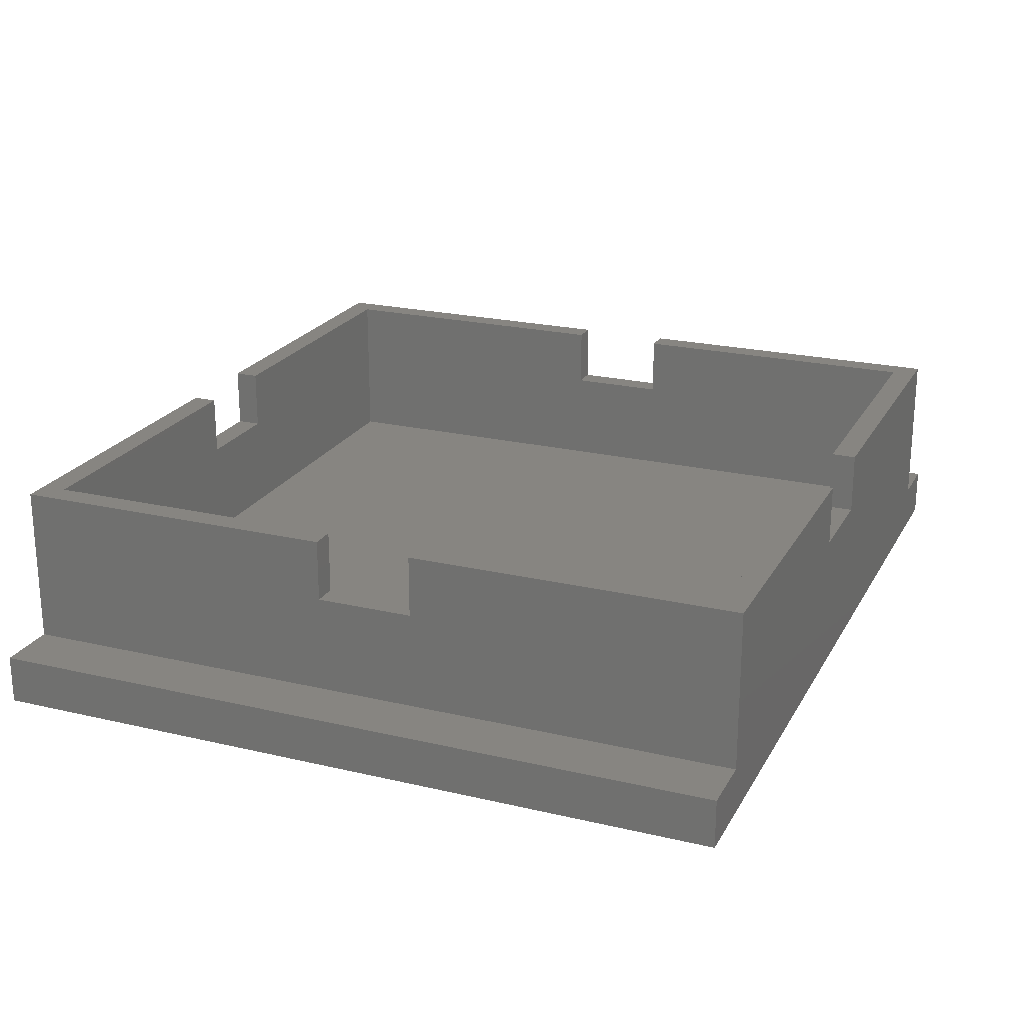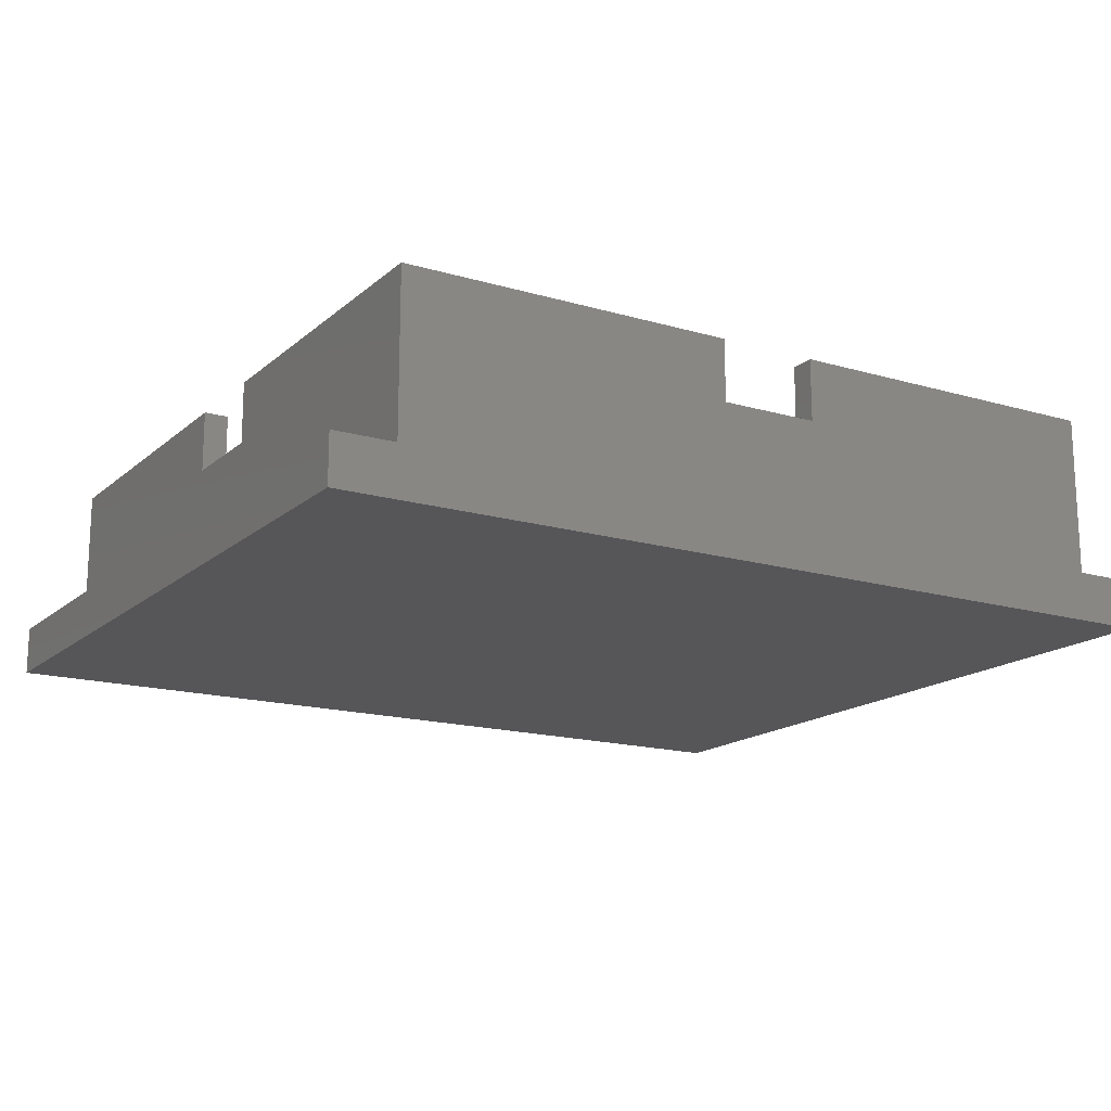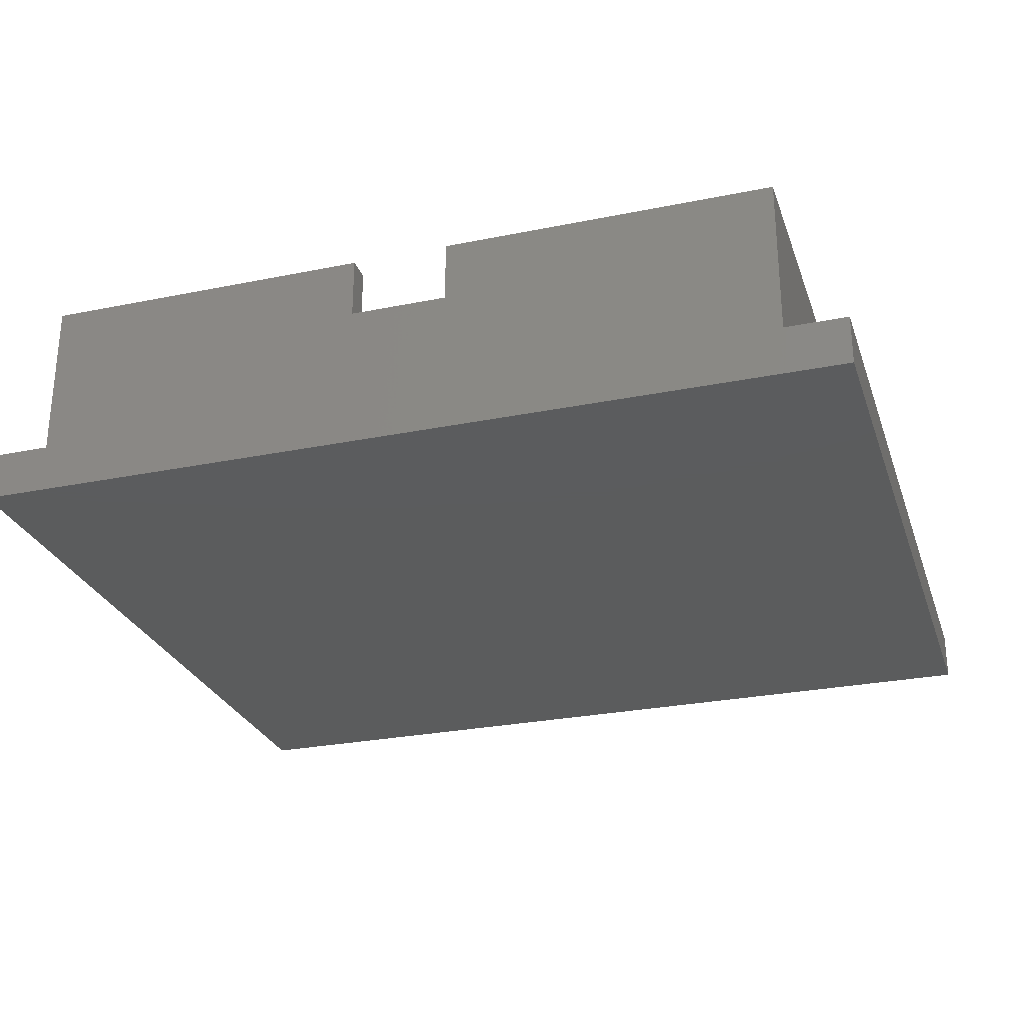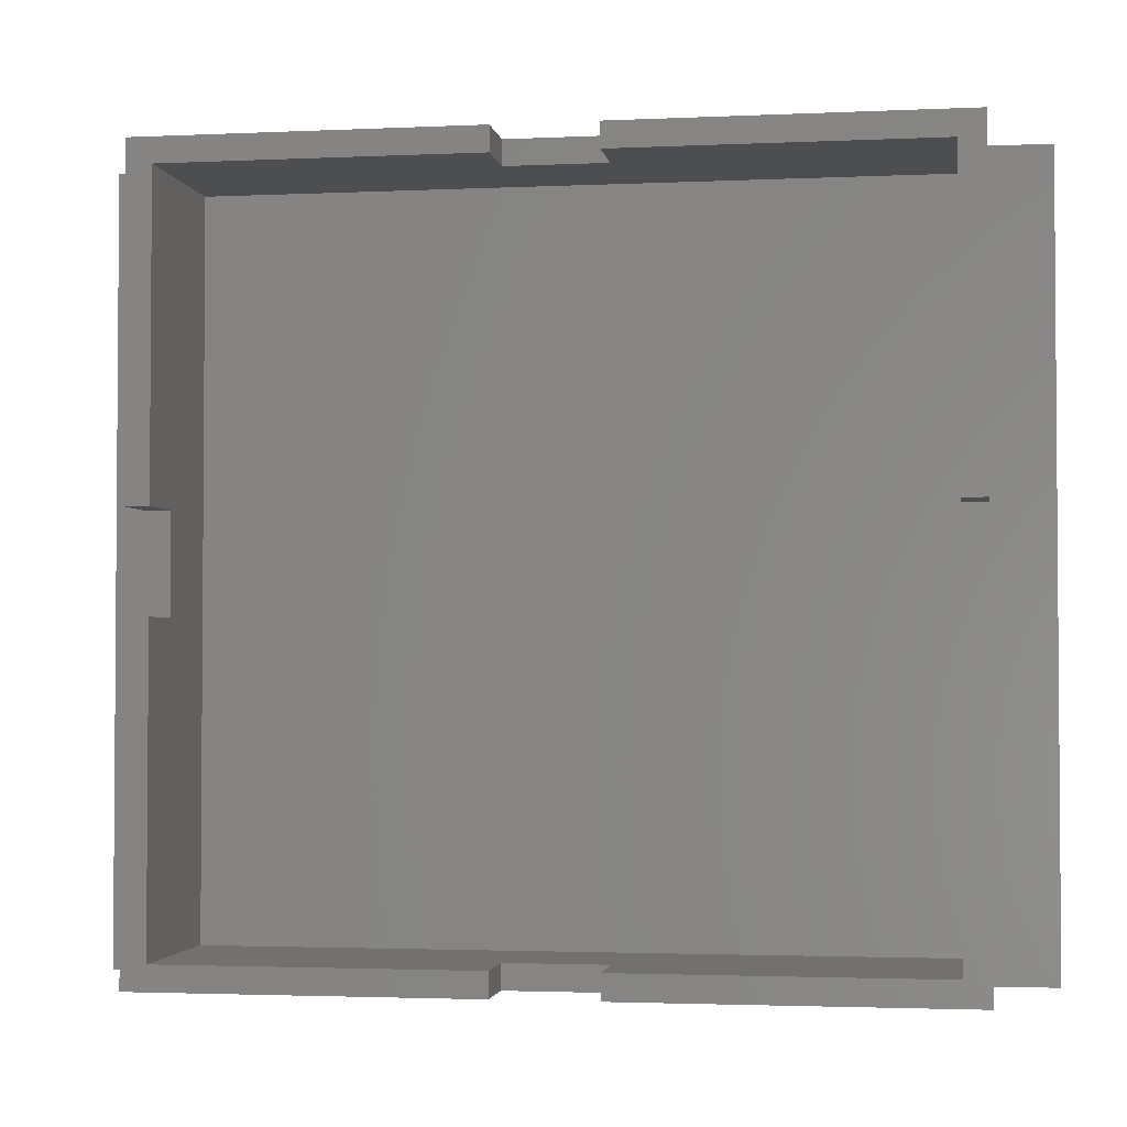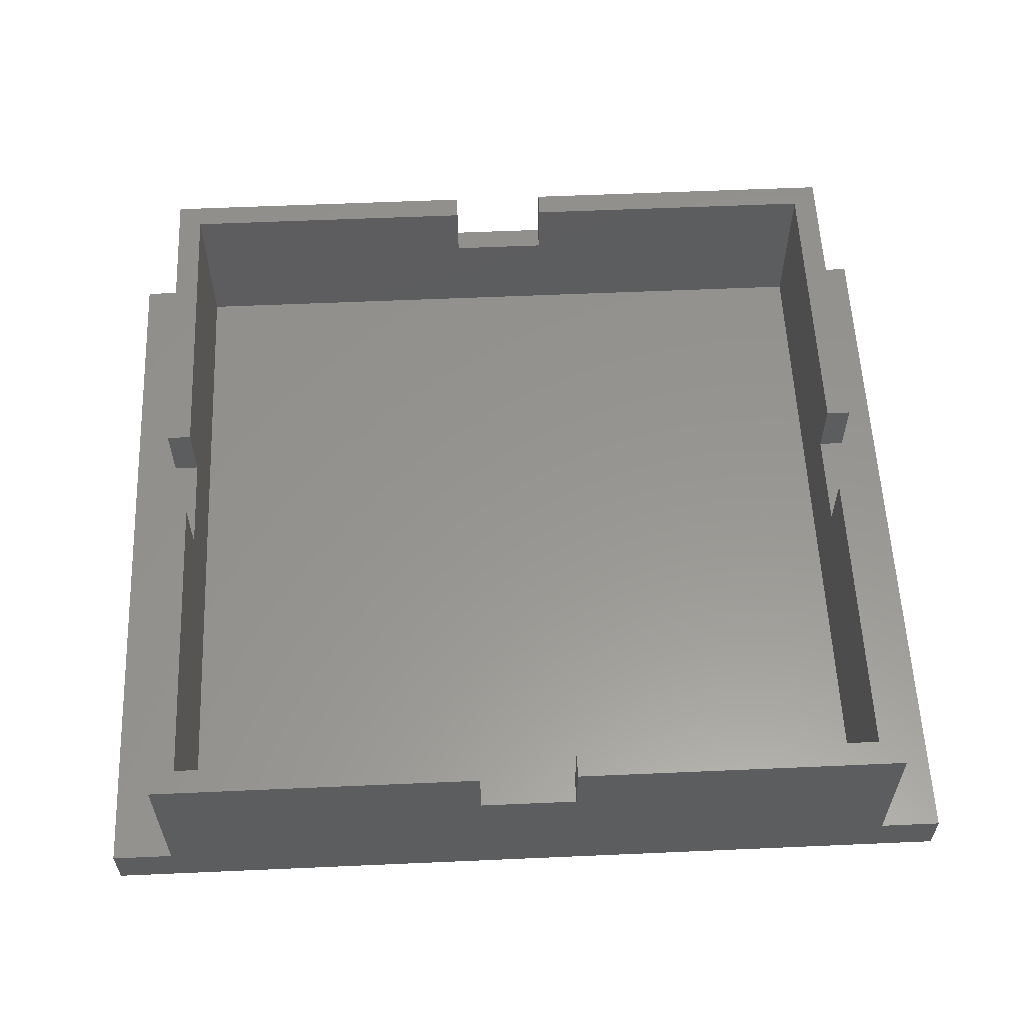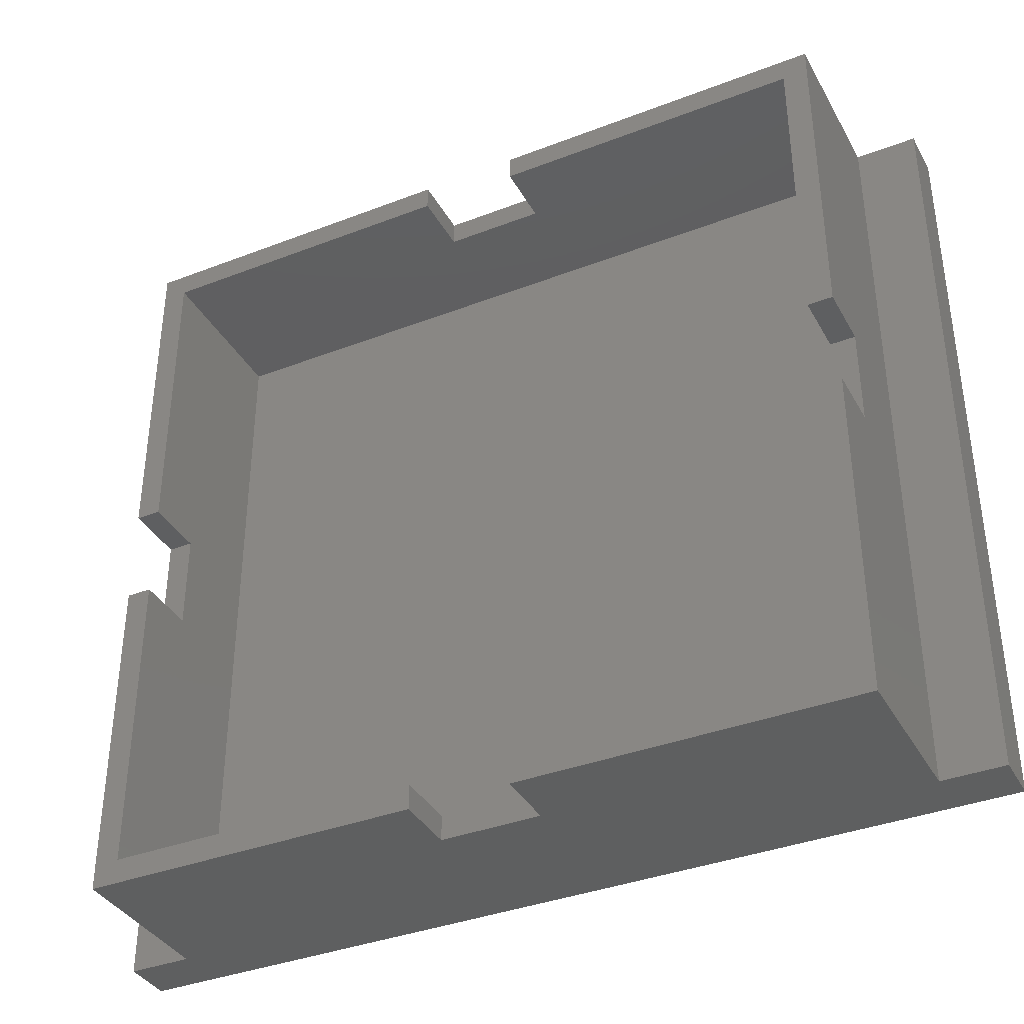
<metadata>
{"format":"stl","ext":"stl","renderer":"f3d","projection":"perspective","resolution":1024,"background":"white","views":[{"elev":22.2,"azim":112.3,"up":"+Z"},{"elev":-16.2,"azim":-31.1,"up":"+Z"},{"elev":-27.4,"azim":17.3,"up":"+Z"},{"elev":-2.5,"azim":9.1,"up":"+Y"},{"elev":58.0,"azim":177.4,"up":"+Z"},{"elev":-37.3,"azim":26.3,"up":"+Y"}]}
</metadata>
<code>
# stl→obj: 56 verts, 108 faces
v -2.5 0 -1
v -2.5 0 1
v -2.5 31 -1
v -2.5 31 1
v 33.5 0 -1
v 0 0 1
v 31 0 1
v 33.5 0 1
v 0 0 7.5
v 13.5 0 5
v 13.5 0 7.5
v 31 0 7.5
v 17.5 0 7.5
v 17.5 0 5
v 33.5 31 -1
v 0 31 1
v 0 31 7.5
v 13.5 31 5
v 13.5 31 7.5
v 17.5 31 5
v 33.5 31 1
v 31 31 1
v 17.5 31 7.5
v 31 31 7.5
v 0 13.5 5
v 0 13.5 7.5
v 0 17.5 5
v 0 17.5 7.5
v 1 1 7.5
v 1 13.5 7.5
v 13.5 1 7.5
v 13.5 1 5
v 17.5 1 5
v 17.5 1 7.5
v 30 1 7.5
v 31 13.5 7.5
v 30 13.5 7.5
v 31 13.5 5
v 31 17.5 7.5
v 31 17.5 5
v 17.5 30 7.5
v 30 30 7.5
v 30 17.5 7.5
v 17.5 30 5
v 13.5 30 5
v 13.5 30 7.5
v 1 17.5 7.5
v 1 30 7.5
v 1 17.5 5
v 1 13.5 5
v 1 30 1
v 1 1 1
v 30 1 1
v 30 13.5 5
v 30 30 1
v 30 17.5 5
f 1 2 3
f 3 2 4
f 2 1 5
f 6 2 5
f 7 6 5
f 8 7 5
f 9 10 11
f 12 13 14
f 12 6 7
f 14 6 12
f 10 6 14
f 9 6 10
f 1 3 5
f 5 3 15
f 3 4 15
f 15 4 16
f 15 16 17
f 18 17 19
f 15 17 18
f 15 18 20
f 21 15 22
f 22 23 24
f 15 23 22
f 23 15 20
f 6 16 4
f 2 6 4
f 6 9 16
f 25 9 26
f 16 9 25
f 16 25 27
f 16 28 17
f 28 16 27
f 29 9 11
f 29 30 26
f 26 9 29
f 31 29 11
f 32 31 11
f 10 32 11
f 14 33 32
f 10 14 32
f 34 33 13
f 13 33 14
f 34 13 12
f 35 34 12
f 36 35 12
f 37 35 36
f 12 7 22
f 38 12 22
f 24 39 22
f 39 40 22
f 40 38 22
f 38 36 12
f 8 21 22
f 7 8 22
f 8 5 15
f 21 8 15
f 23 41 42
f 24 23 42
f 43 39 42
f 39 24 42
f 23 20 41
f 41 20 44
f 44 20 18
f 45 44 18
f 18 19 46
f 45 18 46
f 17 28 47
f 46 17 48
f 48 17 47
f 19 17 46
f 49 47 28
f 27 49 28
f 50 49 27
f 25 50 27
f 30 50 26
f 26 50 25
f 51 48 47
f 50 51 49
f 49 51 47
f 29 51 50
f 29 50 30
f 52 51 29
f 31 32 29
f 29 32 53
f 35 33 34
f 53 33 35
f 32 33 53
f 29 53 52
f 37 54 35
f 35 54 55
f 42 56 43
f 55 56 42
f 54 56 55
f 35 55 53
f 36 38 37
f 37 38 54
f 38 40 56
f 54 38 56
f 40 39 43
f 56 40 43
f 55 42 41
f 45 55 44
f 44 55 41
f 48 55 45
f 48 45 46
f 51 55 48
f 53 55 51
f 52 53 51

</code>
